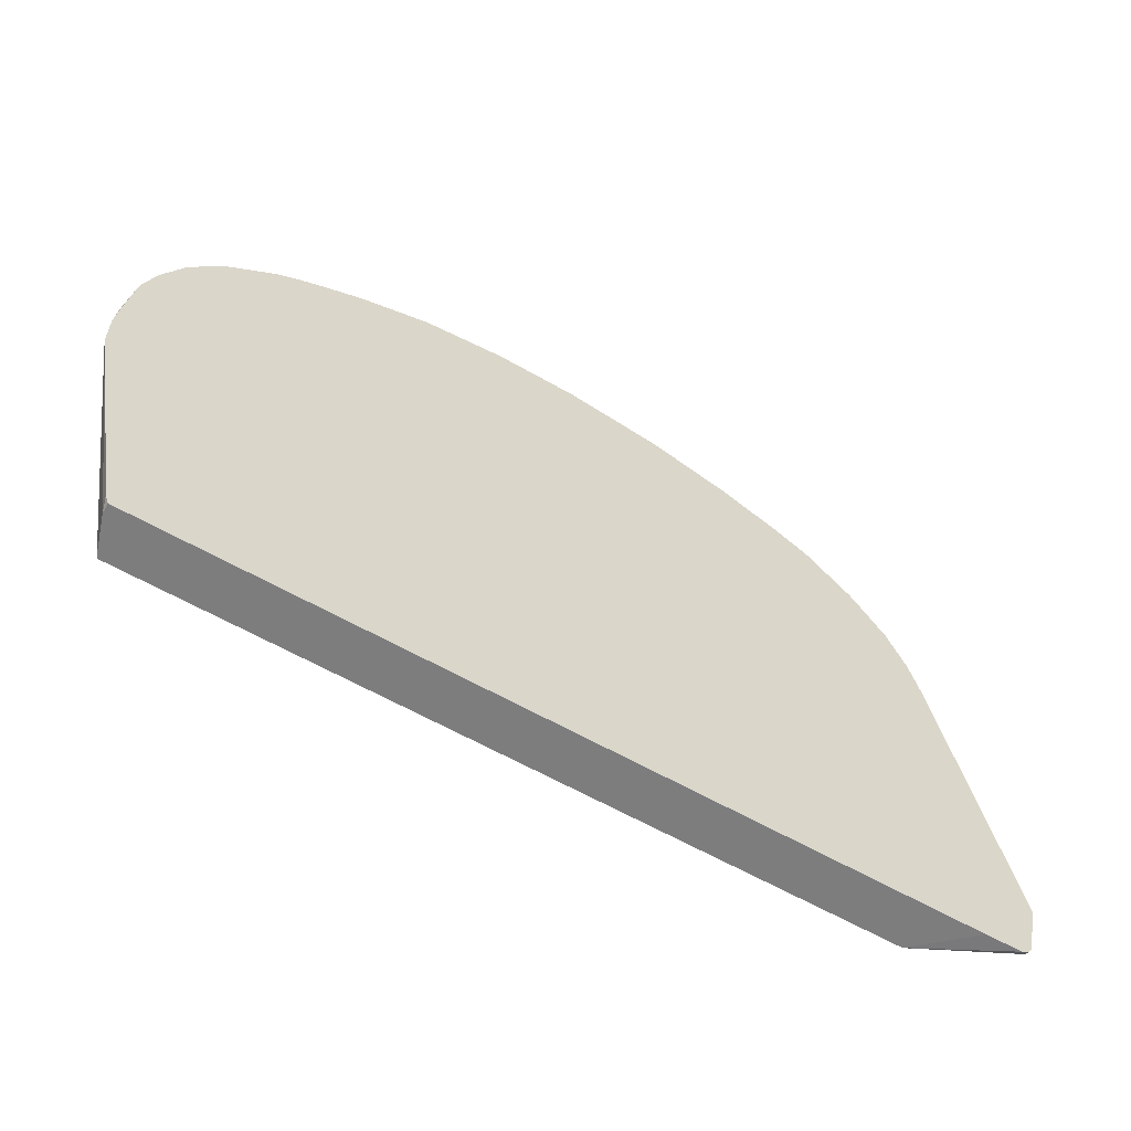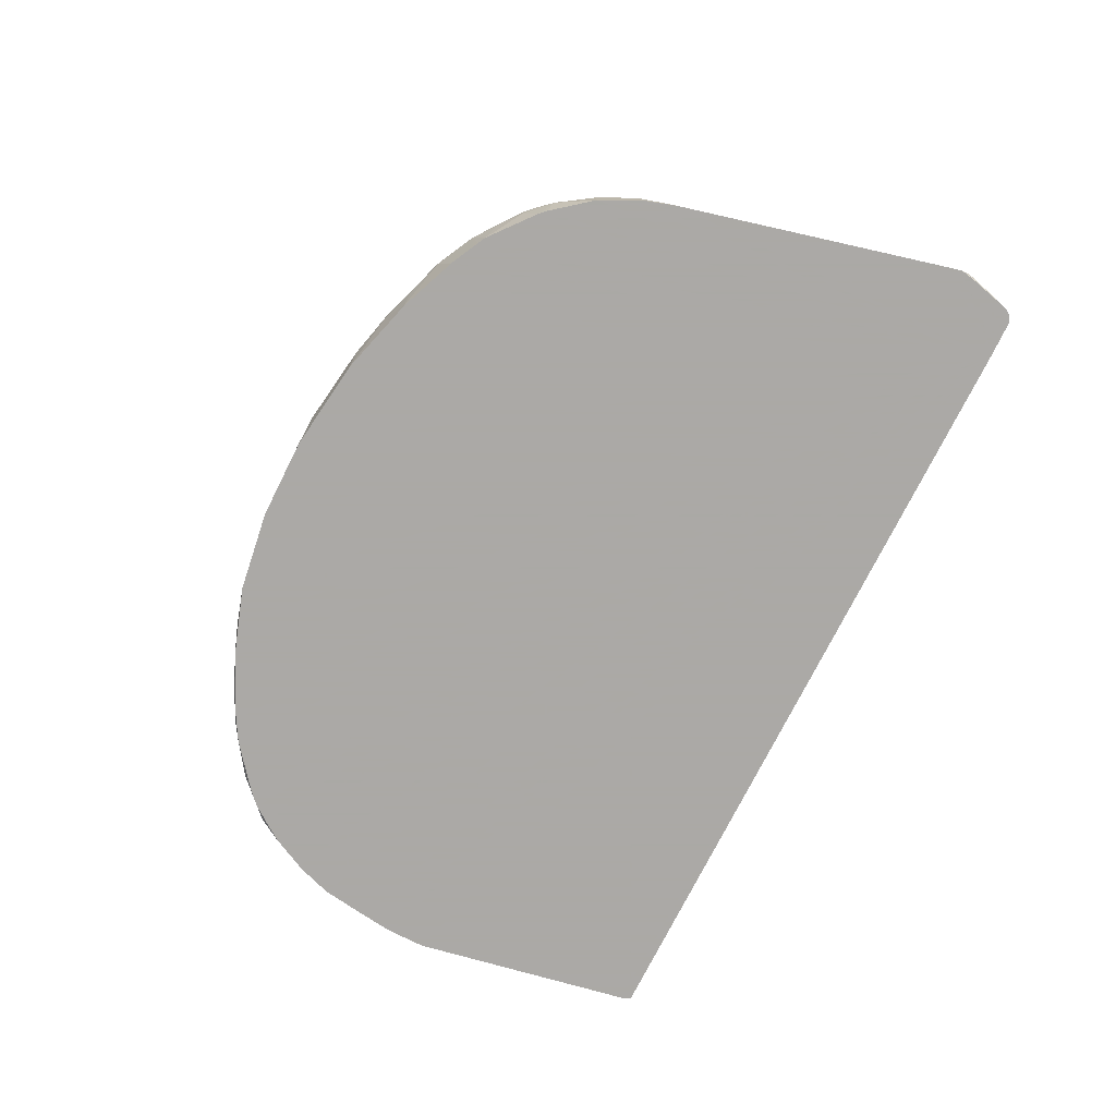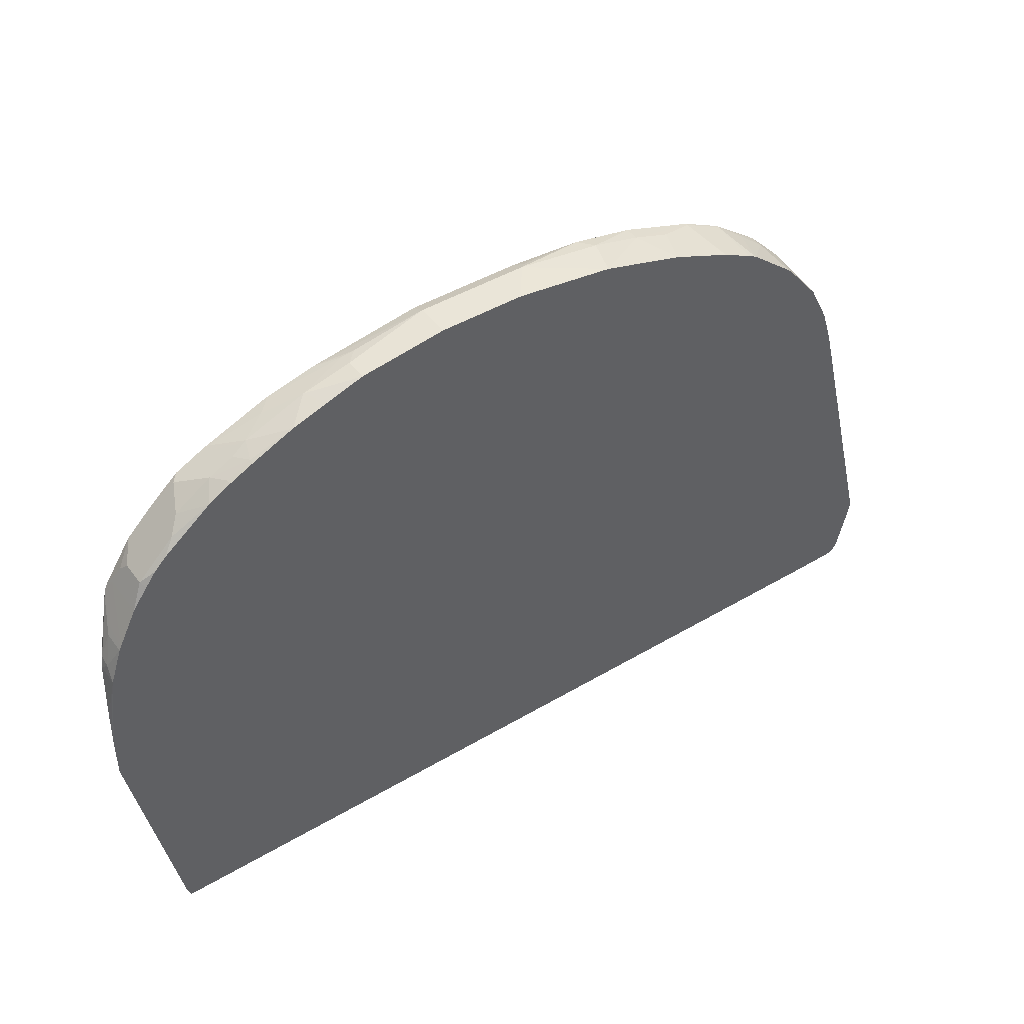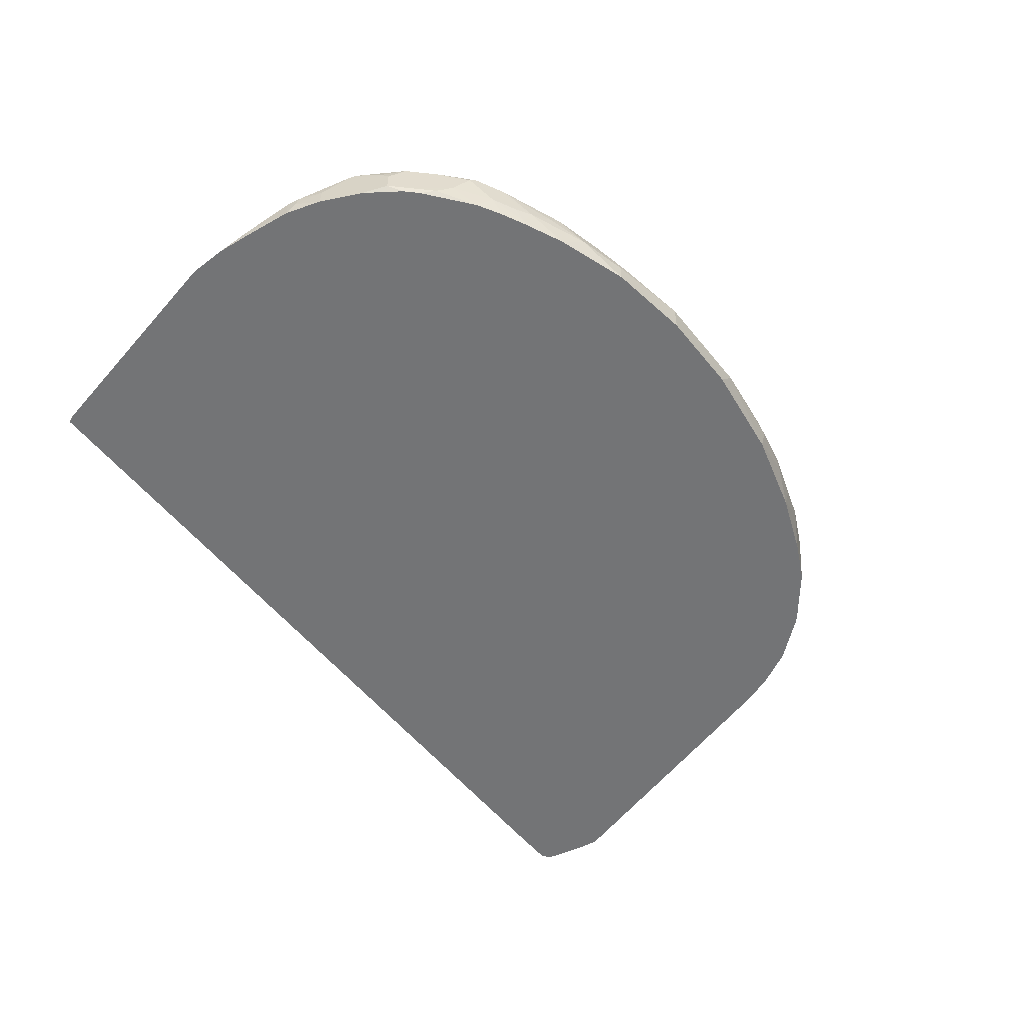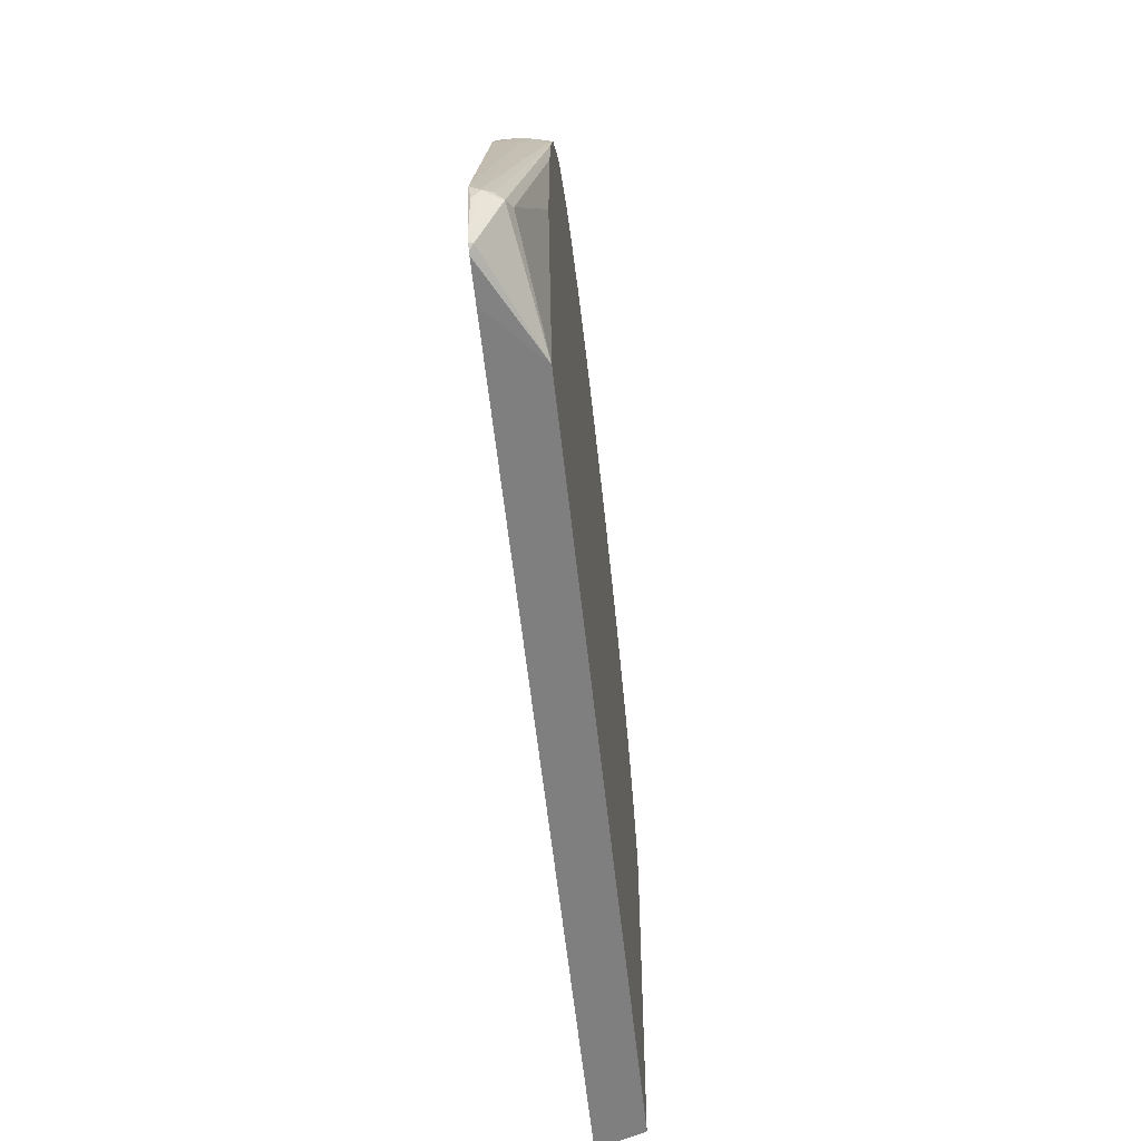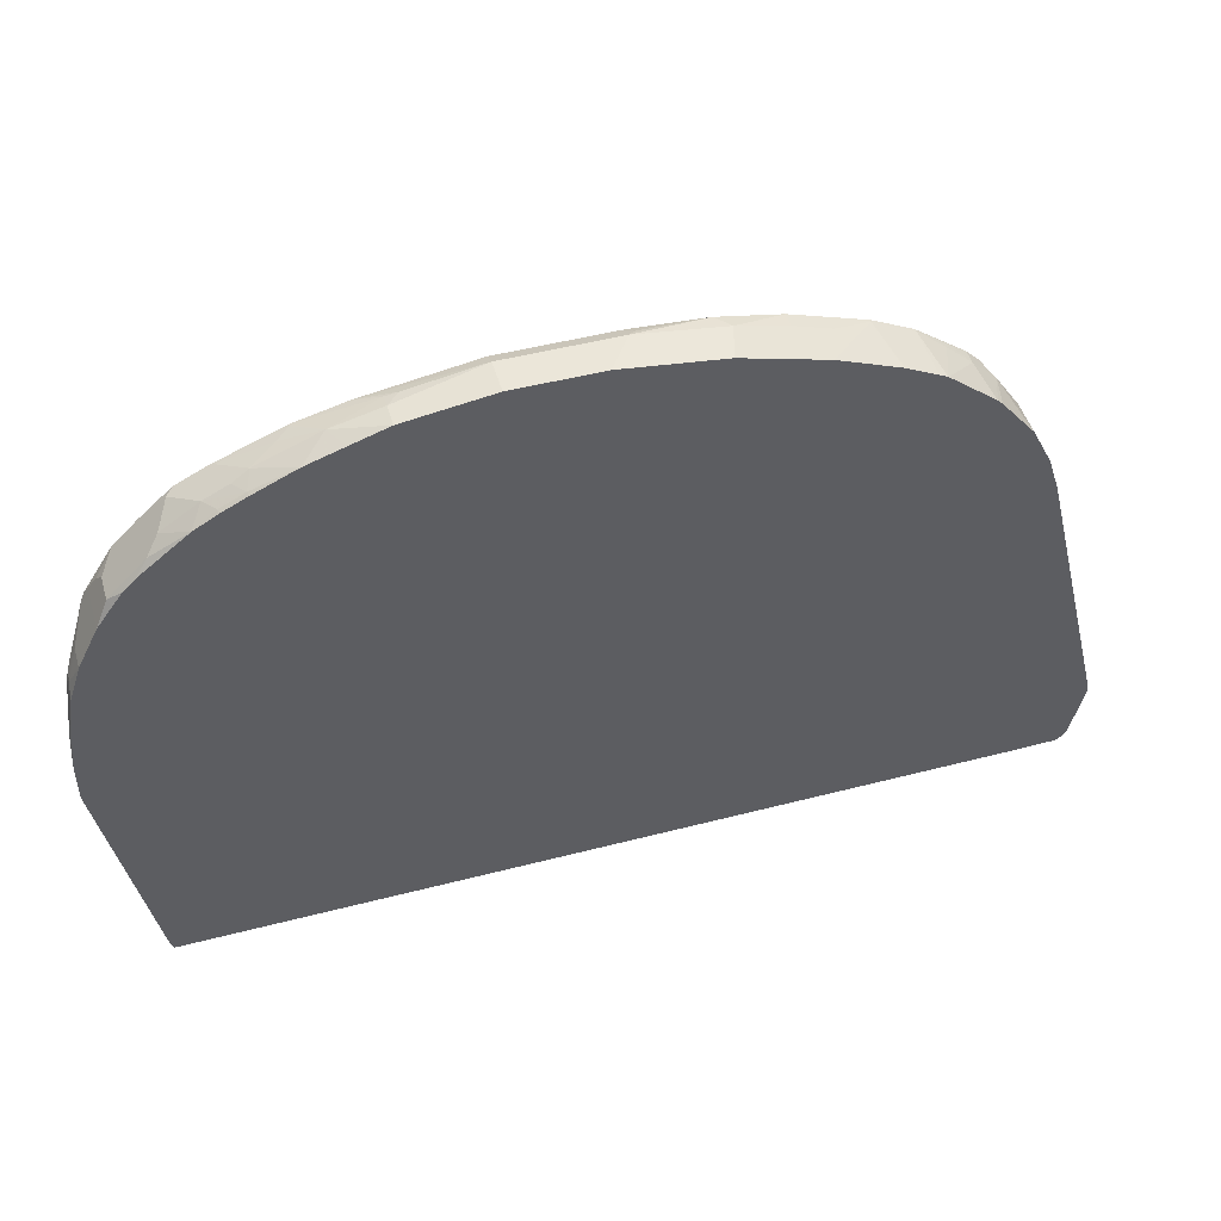
<metadata>
{"format":"obj","ext":"obj","renderer":"f3d","projection":"perspective","resolution":1024,"background":"white","views":[{"elev":-59.2,"azim":149.2,"up":"+Y"},{"elev":-75.5,"azim":-116.7,"up":"+Z"},{"elev":45.3,"azim":145.6,"up":"+Y"},{"elev":-56.2,"azim":128.6,"up":"+Z"},{"elev":-59.7,"azim":-83.8,"up":"+Y"},{"elev":48.4,"azim":163.8,"up":"+Y"}]}
</metadata>
<code>
v -0.5664 -0.1136 0.1657
v -0.4956 -0.1136 0.2312
v -0.6179 -0.1127 0.1657
v 0.538 -0.1136 0.1657
v -0.5444 0.1727 0.2312
v -0.6274 -0.02442 0.2078
v -0.641 -0.03798 0.201
v -0.6274 -0.1059 0.1711
v -0.622 -0.1113 0.1657
v 0.52 -0.1136 0.2312
v 0.5429 -0.1005 0.1657
v 0.538 -0.1136 0.1788
v -0.5444 0.3229 0.2312
v -0.5363 0.3926 0.2312
v -0.6464 -0.02713 0.1902
v -0.6519 -0.03256 0.1793
v -0.6328 -0.1005 0.1657
v -0.6285 -0.107 0.1657
v 0.5215 -0.1136 0.2282
v 0.5989 0.2037 0.1711
v 0.5921 0.2119 0.1847
v 0.5813 0.2934 0.2064
v 0.5758 0.3585 0.2173
v 0.5536 0.4074 0.2312
v 0.6017 0.2092 0.1657
v -0.5334 0.4059 0.2312
v -0.5338 0.4094 0.2282
v -0.6478 -0.01422 0.1793
v -0.6519 -0.019 0.1657
v -0.6491 -0.0434 0.1684
v -0.6343 -0.09642 0.1657
v 0.5813 0.3748 0.2064
v 0.5758 0.3748 0.2173
v 0.5544 0.4237 0.2312
v 0.6017 0.2608 0.1657
v -0.5322 0.4102 0.2312
v -0.5338 0.4258 0.2119
v -0.5541 0.3585 0.1956
v -0.5174 0.4554 0.2312
v -0.5174 0.4584 0.2282
v -0.6478 -0.0006655 0.1657
v -0.648 -0.04037 0.1657
v 0.5827 0.3911 0.1976
v 0.5867 0.3748 0.1956
v 0.5526 0.4563 0.2312
v 0.6002 0.2744 0.1657
v 0.5975 0.3042 0.1684
v 0.5975 0.3096 0.1739
v -0.5378 0.4237 0.1956
v -0.516 0.4591 0.2312
v -0.4944 0.4943 0.2312
v -0.5106 0.4781 0.2119
v -0.5161 0.4672 0.2119
v -0.5215 0.4563 0.2119
v -0.5534 0.3752 0.1657
v 0.584 0.3884 0.182
v 0.5704 0.4237 0.1956
v 0.5541 0.4563 0.2282
v 0.5867 0.3748 0.1657
v 0.5511 0.4623 0.2312
v 0.5962 0.3069 0.1657
v -0.5279 0.4436 0.1657
v -0.5378 0.4237 0.1657
v -0.4617 0.5432 0.2312
v -0.4781 0.527 0.2119
v -0.5106 0.4781 0.1657
v -0.5116 0.4762 0.1657
v 0.5704 0.4237 0.1657
v 0.5677 0.4292 0.1657
v 0.565 0.4346 0.201
v 0.5474 0.4696 0.2312
v 0.5433 0.4781 0.2227
v -0.4454 0.5596 0.2312
v -0.4454 0.5596 0.2119
v -0.459 0.5405 0.1657
v -0.4663 0.5329 0.1657
v 0.5433 0.4781 0.1657
v 0.5323 0.4998 0.2173
v 0.5289 0.4986 0.2312
v 0.5269 0.5106 0.2064
v -0.4233 0.5761 0.2312
v -0.4237 0.5765 0.2282
v -0.4156 0.5826 0.22
v -0.3956 0.5922 0.1657
v 0.5229 0.5065 0.1657
v 0.5269 0.5106 0.1739
v 0.5106 0.527 0.2312
v -0.3803 0.6084 0.2312
v -0.3803 0.6084 0.2282
v -0.3848 0.598 0.1657
v 0.509 0.5253 0.1657
v 0.5106 0.527 0.1739
v 0.4455 0.5922 0.2227
v 0.478 0.5596 0.2312
v -0.3368 0.6302 0.2312
v -0.3368 0.6302 0.2282
v -0.3776 0.6017 0.1657
v 0.4927 0.5416 0.1657
v 0.478 0.5596 0.1739
v 0.4618 0.5758 0.1902
v 0.4128 0.6084 0.1902
v 0.3694 0.6302 0.201
v 0.4045 0.6127 0.2312
v 0.4296 0.6001 0.2312
v 0.437 0.5963 0.2312
v -0.3259 0.6356 0.2312
v -0.3441 0.6184 0.1657
v -0.3259 0.6356 0.2282
v 0.4291 0.5922 0.1657
v 0.3992 0.6111 0.1711
v 0.3667 0.6275 0.1711
v 0.3802 0.6247 0.1902
v 0.3585 0.6356 0.1956
v 0.3911 0.6193 0.2282
v 0.397 0.6163 0.2312
v -0.2281 0.6682 0.2312
v -0.3422 0.6193 0.1657
v -0.2281 0.6682 0.2119
v -0.2771 0.6519 0.2119
v -0.2607 0.6519 0.1657
v 0.3982 0.6101 0.1657
v 0.3656 0.6264 0.1657
v 0.3096 0.6519 0.1657
v 0.277 0.6682 0.1956
v 0.3259 0.6478 0.2139
v 0.3096 0.6519 0.2282
v 0.3155 0.6489 0.2312
v -0.1466 0.6845 0.2312
v -0.1629 0.6845 0.2119
v -0.1493 0.6831 0.1657
v 0.2607 0.6682 0.1657
v 0.2118 0.6845 0.1956
v 0.2118 0.6804 0.2139
v 0.3096 0.6512 0.2312
v 0.2118 0.6845 0.1657
v -0.04881 0.6912 0.2312
v -0.05703 0.6967 0.22
v -0.04881 0.7008 0.2119
v -0.01642 0.7008 0.1657
v 0.0977 0.7008 0.2119
v 0.1955 0.6845 0.2119
v 0.2414 0.6682 0.2312
v 0.2445 0.6675 0.2312
v 0.0977 0.7008 0.1657
v 0.0977 0.6912 0.2312
f 78 80 87
f 77 85 86
f 74 84 75
f 74 83 84
f 74 82 83
f 73 82 74
f 73 81 82
f 72 80 78
f 72 86 80
f 71 78 79
f 71 72 78
f 69 77 72
f 65 76 66
f 78 87 79
f 69 72 70
f 72 77 86
f 85 91 86
f 80 92 87
f 92 98 99
f 89 97 90
f 89 96 97
f 88 96 89
f 88 95 96
f 87 93 94
f 80 86 92
f 87 92 93
f 86 91 98
f 84 89 90
f 83 89 84
f 83 88 89
f 82 88 83
f 81 88 82
f 86 98 92
f 65 75 76
f 49 53 62
f 65 73 74
f 47 59 48
f 47 61 59
f 46 61 47
f 45 58 60
f 44 59 56
f 44 48 59
f 49 62 63
f 43 58 45
f 140 142 141
f 43 44 56
f 41 49 55
f 40 54 49
f 92 99 100
f 40 53 54
f 43 57 58
f 65 74 75
f 49 63 55
f 51 64 65
f 64 73 65
f 60 72 71
f 60 70 72
f 57 68 69
f 57 60 58
f 57 70 60
f 49 54 53
f 57 69 70
f 56 68 57
f 53 67 62
f 52 65 66
f 52 67 53
f 52 66 67
f 51 65 52
f 56 59 68
f 92 100 93
f 114 126 127
f 93 101 102
f 128 136 137
f 126 134 127
f 124 135 132
f 124 131 135
f 124 126 125
f 124 134 126
f 128 137 138
f 124 133 134
f 123 131 124
f 118 120 119
f 118 130 120
f 118 129 130
f 116 129 118
f 116 128 129
f 124 132 133
f 114 127 115
f 128 138 129
f 130 138 139
f 40 52 53
f 140 145 142
f 138 144 139
f 138 140 144
f 136 138 137
f 136 140 138
f 129 138 130
f 136 145 140
f 133 142 143
f 133 141 142
f 132 144 140
f 132 135 144
f 132 141 133
f 132 140 141
f 133 143 134
f 93 100 101
f 114 125 126
f 113 125 114
f 101 111 112
f 101 110 111
f 101 109 110
f 100 109 101
f 99 109 100
f 98 109 99
f 101 112 113
f 96 108 107
f 95 108 96
f 95 106 108
f 93 105 94
f 93 104 105
f 93 103 104
f 93 102 103
f 96 107 97
f 113 123 124
f 101 113 102
f 102 114 103
f 113 124 125
f 111 123 113
f 111 122 123
f 111 121 122
f 111 113 112
f 110 121 111
f 102 113 114
f 109 121 110
f 108 119 120
f 108 118 119
f 107 108 117
f 106 118 108
f 106 116 118
f 103 114 115
f 108 120 117
f 40 51 52
f 43 56 57
f 39 50 40
f 2 7 8
f 2 6 7
f 2 5 6
f 1 10 2
f 1 19 10
f 1 12 19
f 2 8 9
f 1 4 12
f 1 25 11
f 1 35 25
f 1 46 35
f 1 61 46
f 1 59 61
f 1 68 59
f 1 11 4
f 1 69 68
f 2 9 3
f 2 24 34
f 2 143 142
f 2 134 143
f 2 127 134
f 2 115 127
f 2 103 115
f 2 104 103
f 2 10 24
f 2 105 104
f 2 87 94
f 2 79 87
f 2 71 79
f 2 60 71
f 2 45 60
f 2 34 45
f 2 94 105
f 2 142 145
f 1 77 69
f 1 91 85
f 1 67 66
f 1 62 67
f 1 63 62
f 1 55 63
f 1 41 55
f 1 29 41
f 1 66 76
f 1 42 29
f 1 17 31
f 1 18 17
f 1 9 18
f 1 3 9
f 1 2 3
f 40 50 51
f 1 31 42
f 1 85 77
f 1 76 75
f 1 84 90
f 1 109 98
f 1 121 109
f 1 122 121
f 1 123 122
f 1 131 123
f 1 135 131
f 1 75 84
f 1 144 135
f 1 130 139
f 1 120 130
f 1 117 120
f 1 107 117
f 1 97 107
f 1 90 97
f 1 139 144
f 2 145 136
f 1 98 91
f 2 128 116
f 27 37 38
f 26 36 27
f 23 34 24
f 23 33 34
f 22 33 23
f 22 32 33
f 27 38 28
f 22 35 32
f 21 25 22
f 20 25 21
f 19 25 20
f 16 31 17
f 16 30 31
f 16 29 30
f 22 25 35
f 16 41 29
f 27 39 40
f 28 38 41
f 38 49 41
f 2 136 128
f 37 40 49
f 37 49 38
f 35 48 44
f 35 47 48
f 27 40 37
f 35 46 47
f 33 43 45
f 32 44 43
f 32 35 44
f 32 43 33
f 30 42 31
f 29 42 30
f 33 45 34
f 16 28 41
f 27 36 39
f 16 26 27
f 4 11 12
f 2 13 5
f 2 14 13
f 2 26 14
f 2 39 36
f 2 50 39
f 2 51 50
f 2 64 51
f 2 73 64
f 2 81 73
f 2 88 81
f 2 95 88
f 16 27 28
f 2 106 95
f 2 116 106
f 5 13 6
f 6 13 14
f 2 36 26
f 6 14 7
f 14 26 15
f 12 25 19
f 11 25 12
f 10 23 24
f 15 26 16
f 10 21 22
f 10 20 21
f 10 22 23
f 8 18 9
f 8 17 18
f 7 17 8
f 7 16 17
f 7 15 16
f 7 14 15
f 10 19 20

</code>
